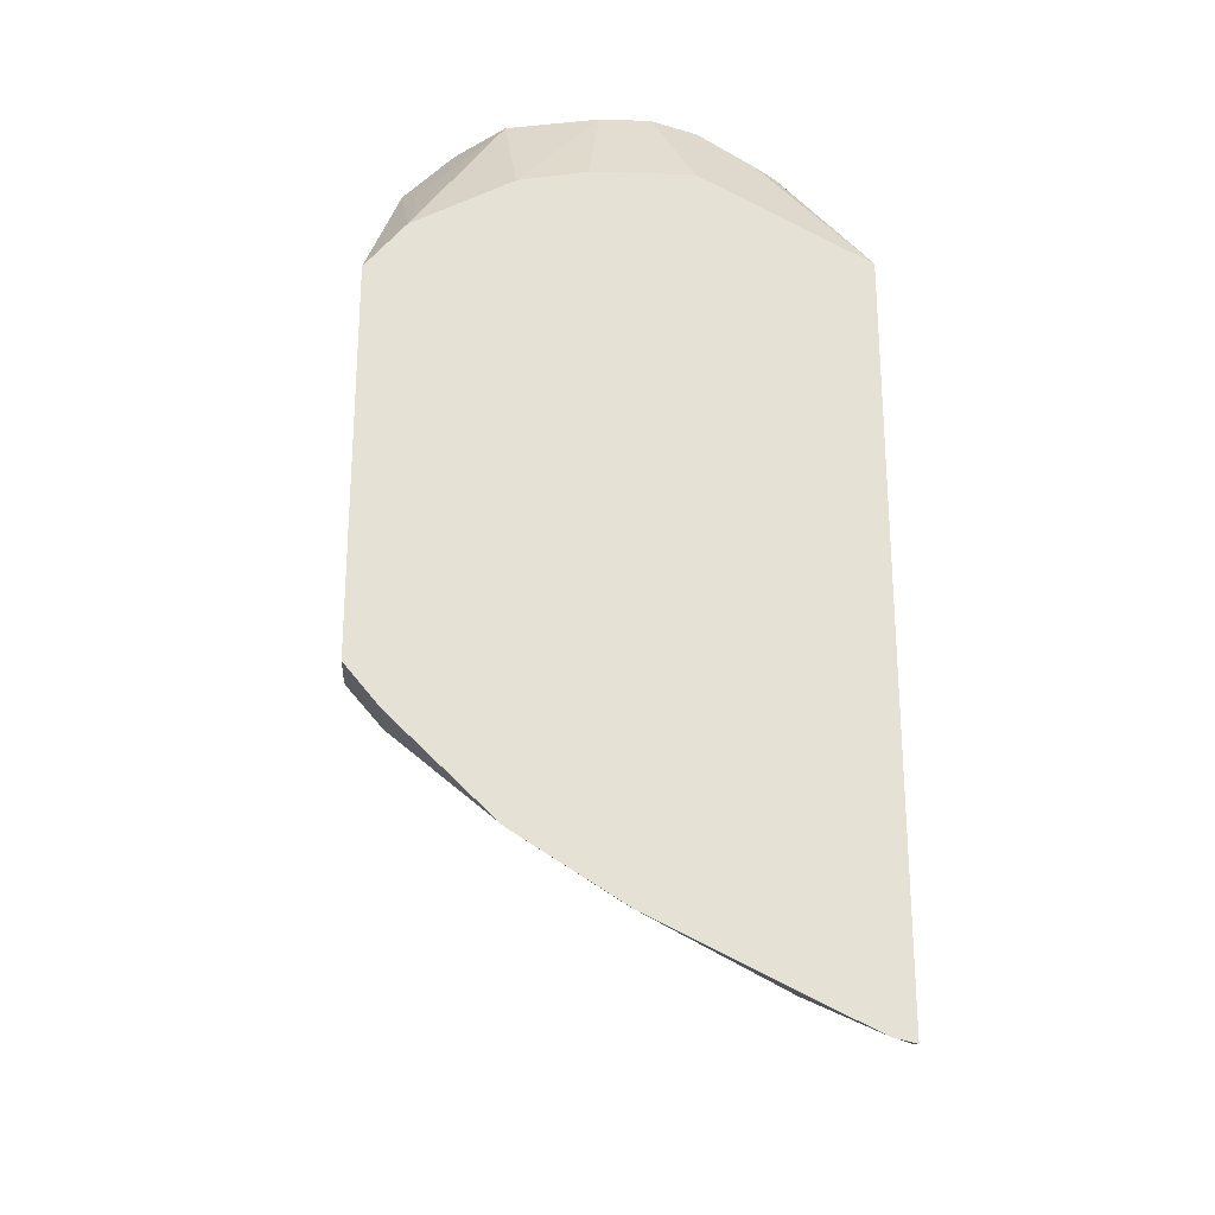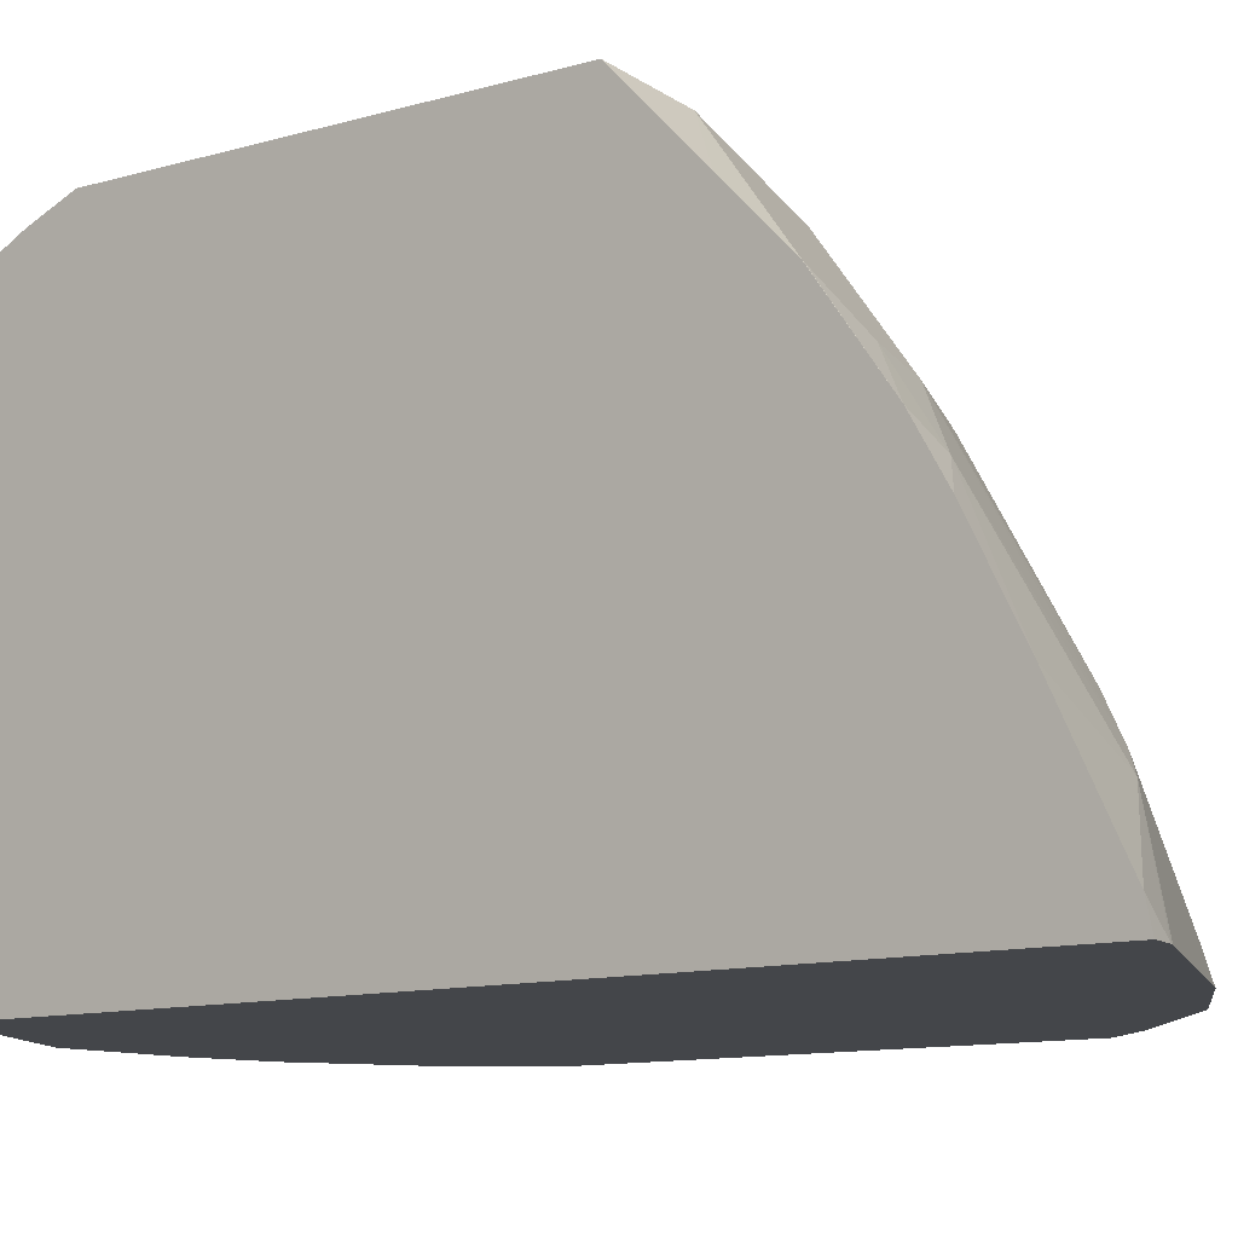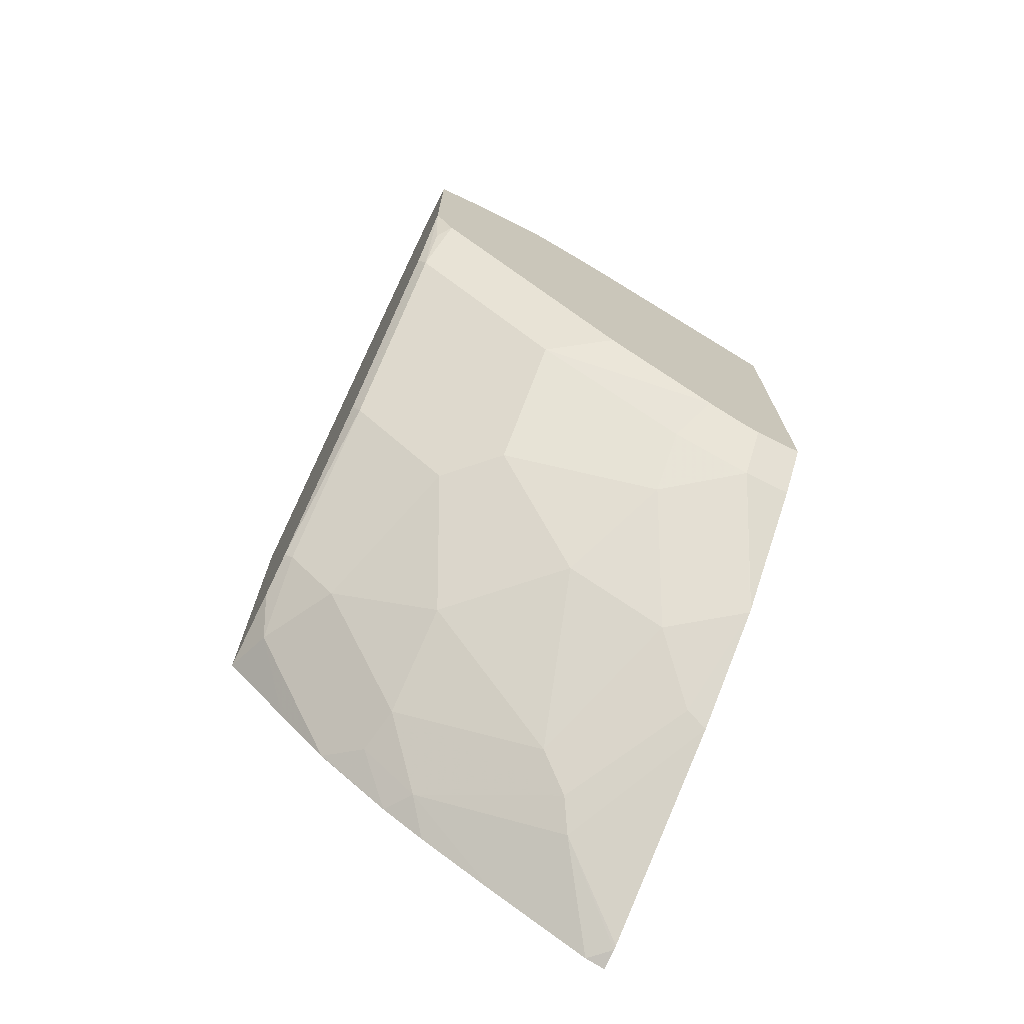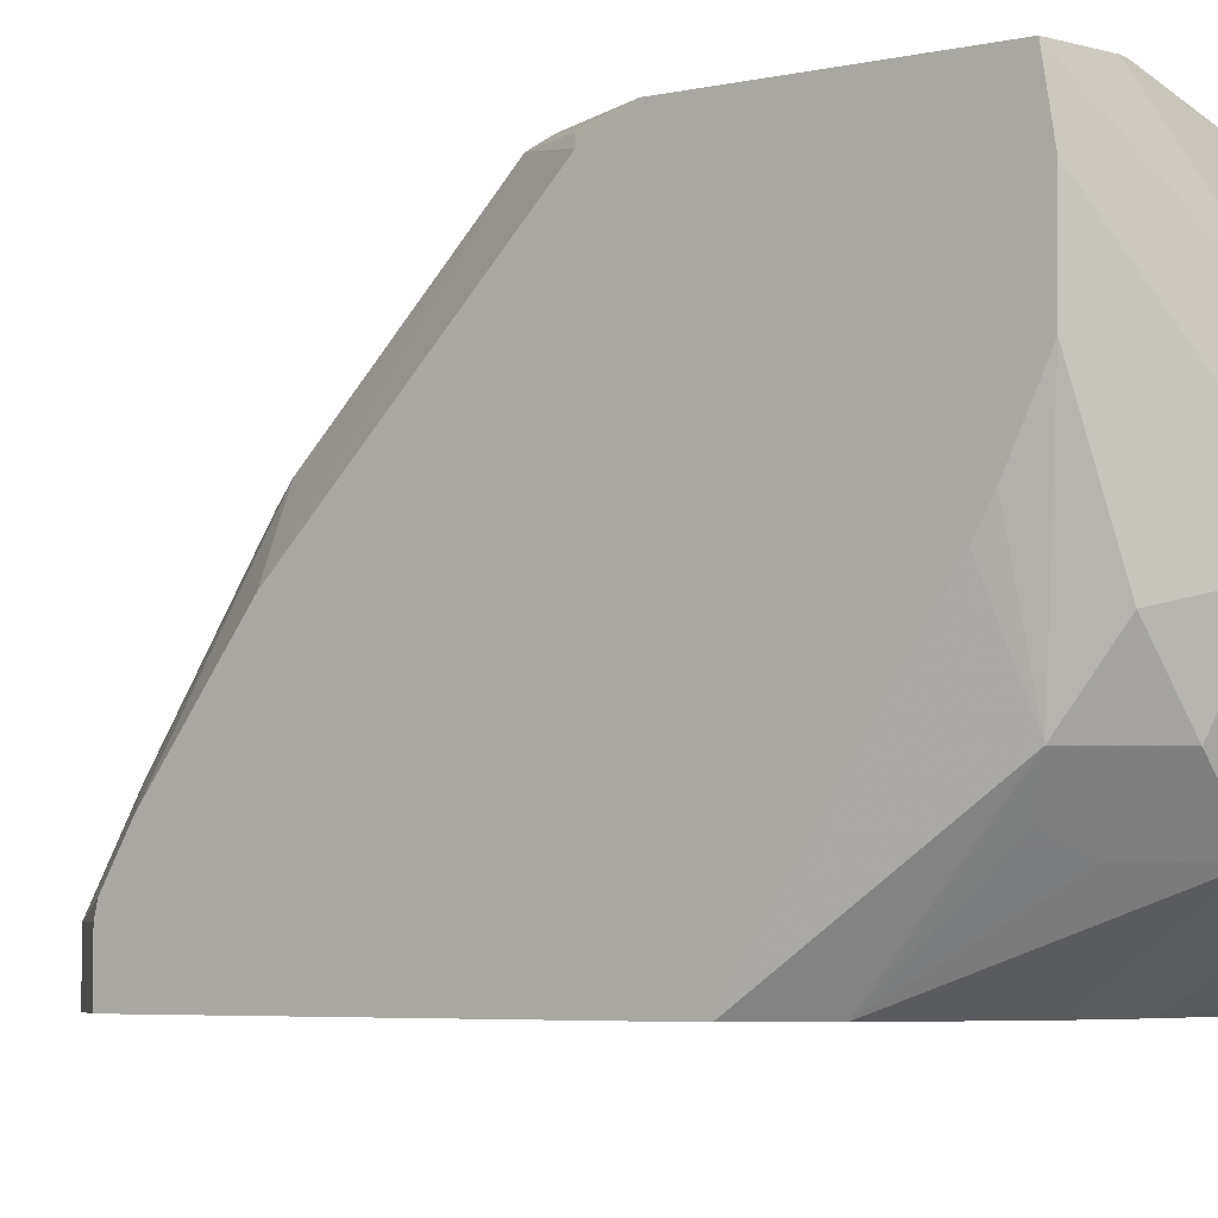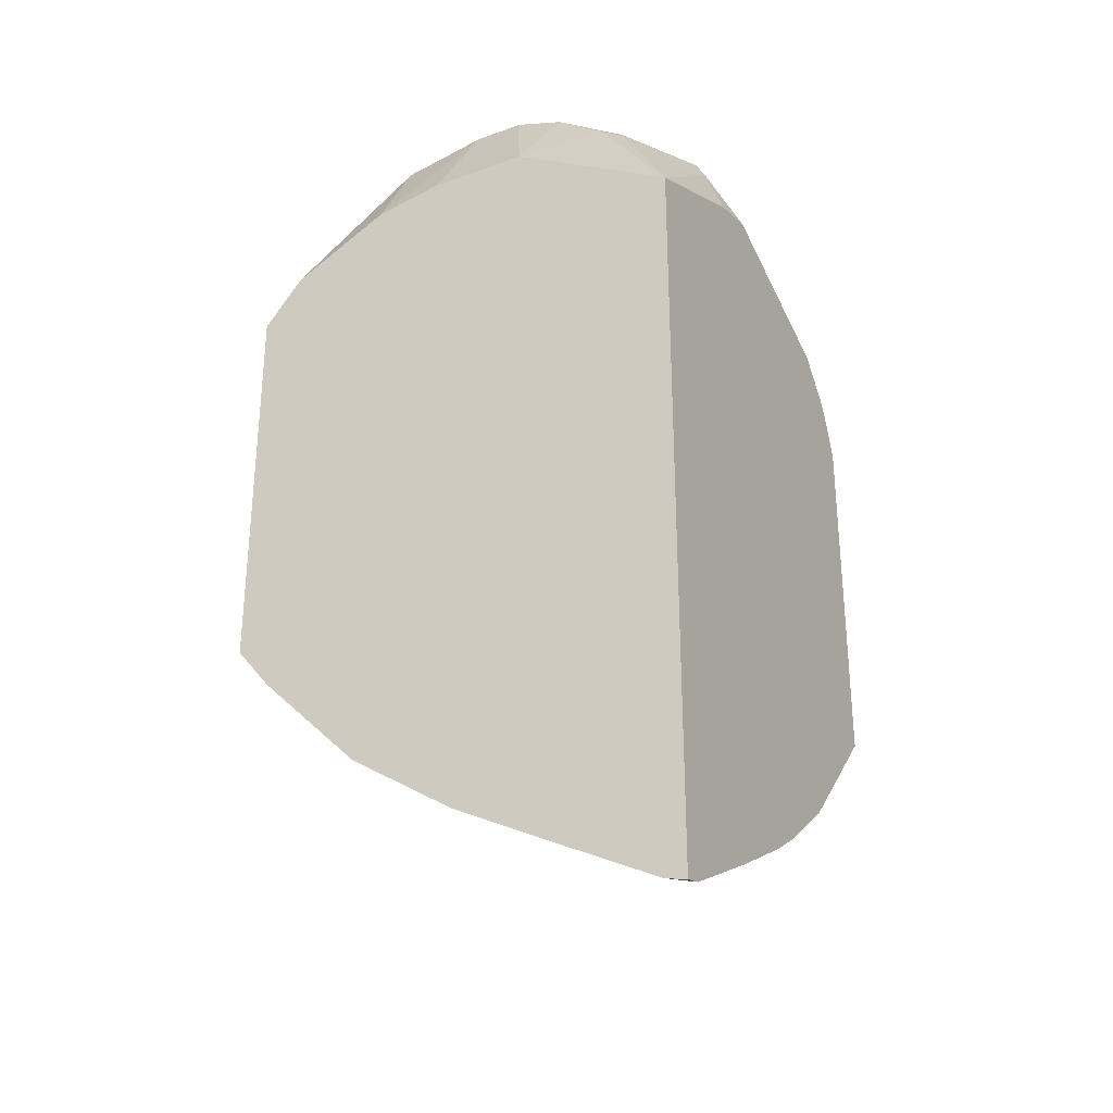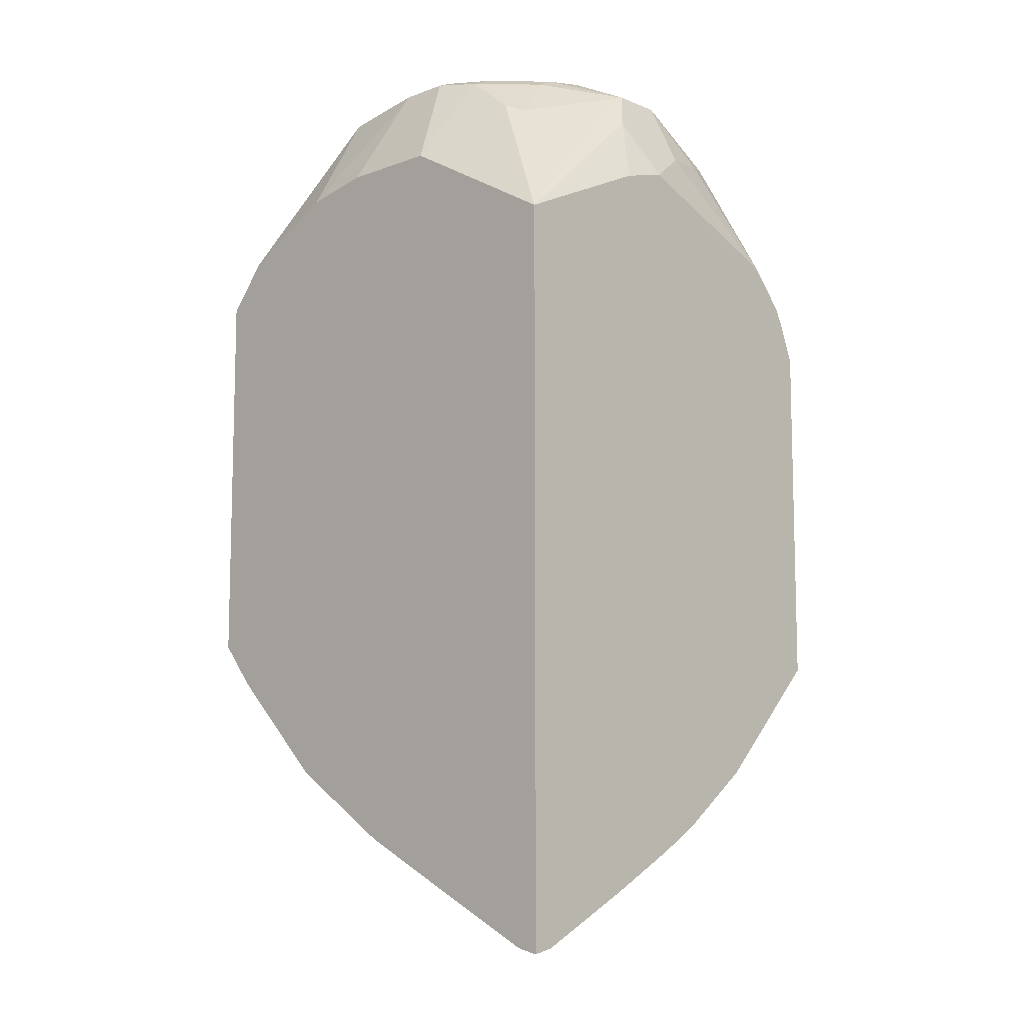
<metadata>
{"format":"obj","ext":"obj","renderer":"f3d","projection":"perspective","resolution":1024,"background":"white","views":[{"elev":-24.6,"azim":176.9,"up":"+Y"},{"elev":-9.8,"azim":-50.9,"up":"+Z"},{"elev":-72.5,"azim":63.5,"up":"+Y"},{"elev":-4.7,"azim":127.1,"up":"+Z"},{"elev":-29.7,"azim":-152.0,"up":"+Y"},{"elev":-9.6,"azim":-136.5,"up":"+Y"}]}
</metadata>
<code>
v 0.6317 0.2152 0.368
v 0.6456 0.2291 0.3957
v 0.6352 0.1353 0.2942
v 0.6681 0.09604 0.2942
v 0.6681 0.2114 0.4678
v 0.6681 0.2236 0.4891
v 0.6681 0.2493 0.5419
v 0.6387 0.2638 0.4443
v 0.604 0.2707 0.3957
v 0.604 0.2291 0.3541
v 0.5623 0.2707 0.3541
v 0.5532 0.1783 0.2942
v 0.486 0.2777 0.3472
v 0.4998 0.2916 0.3749
v 0.4443 0.2777 0.3472
v 0.4139 0.1887 0.2942
v 0.4972 0.1887 0.2942
v 0.2774 0.112 0.2942
v 0.361 0.236 0.3472
v 0.4061 0.2707 0.3541
v 0.3436 0.229 0.3541
v 0.3193 0.2638 0.4582
v 0.3645 0.2707 0.3957
v 0.4113 0.2811 0.3749
v 0.3697 0.2811 0.4165
v 0.3749 0.2916 0.4582
v 0.4582 0.2916 0.3749
v 0.5832 0.2916 0.4582
v 0.6681 0.2499 0.6076
v 0.5832 0.2916 0.4998
v 0.6681 0.2424 0.6523
v 0.5415 0.2916 0.5415
v 0.6234 0.2499 0.6523
v 0.4165 0.2916 0.5415
v 0.3749 0.2916 0.4998
v 0.3541 0.2811 0.5206
v 0.3193 0.2638 0.4998
v 0.2774 0.1798 0.4583
v 0.2916 0.2082 0.4998
v 0.2774 0.1241 0.6019
v 0.2774 0.1684 0.4165
v 0.2774 0.1779 0.4503
v 0.302 0.229 0.4374
v 0.2774 0.07567 0.6395
v 0.2774 0.09087 0.6319
v 0.3124 0.2186 0.5623
v 0.302 0.2134 0.5415
v 0.3541 0.2603 0.5623
v 0.3541 0.2186 0.604
v 0.3749 0.2135 0.6144
v 0.4165 0.2638 0.597
v 0.5828 0.2391 0.6523
v 0.6134 0.2486 0.6523
v 0.2774 0.04381 0.6523
v 0.2774 -0.2504 0.6523
v 0.6681 0.06174 0.6523
v 0.6681 -0.2283 0.2942
v 0.2774 -0.4932 0.2942
v 0.5524 -0.348 0.2942
v 0.4641 -0.4048 0.2942
v 0.2974 -0.4881 0.2942
v 0.2942 -0.4894 0.2942
v 0.2774 -0.4894 0.311
v 0.3471 -0.4443 0.361
v 0.3772 -0.4484 0.2942
v 0.4686 -0.3957 0.3124
v 0.3697 -0.4269 0.3749
v 0.302 -0.3957 0.479
v 0.3436 -0.354 0.5206
v 0.3888 -0.4026 0.4027
v 0.5103 -0.354 0.3541
v 0.6387 -0.2638 0.3332
v 0.5936 -0.2707 0.3957
v 0.5103 -0.3124 0.4374
v 0.4269 -0.3123 0.5206
v 0.5103 -0.2291 0.5623
v 0.5519 -0.229 0.5206
v 0.6352 -0.1457 0.5206
v 0.6352 -0.229 0.3957
v 0.6681 -0.205 0.3781
v 0.6681 -0.1361 0.4694
v 0.6681 -0.2256 0.3438
v 0.6681 -0.2283 0.3332
v 0.6387 -0.2638 0.2942
v 0.5545 -0.3462 0.2942
v 0.6681 0.03041 0.636
v 0.6352 -0.02087 0.6456
v 0.656 0.02081 0.6456
v 0.6319 -0.007609 0.6523
v 0.5103 -0.1458 0.6456
v 0.507 -0.1325 0.6523
v 0.382 -0.2224 0.6523
v 0.3853 -0.2291 0.6456
v 0.3465 -0.2366 0.6523
v 0.3193 -0.2638 0.6387
v 0.2774 -0.3056 0.5972
v 0.2777 -0.3471 0.5554
v 0.3853 -0.2707 0.604
v 0.3055 -0.3609 0.5276
v 0.2774 -0.3922 0.4943
v 0.2774 -0.3471 0.5554
v 0.2774 -0.4478 0.3943
v 0.2774 -0.4139 0.4582
v 0.3957 0.2811 0.5623
f 84 57 72
f 83 72 57
f 83 57 82
f 80 78 79
f 80 72 82
f 80 82 81
f 80 81 78
f 80 79 72
f 83 82 72
f 84 59 57
f 86 81 56
f 85 72 59
f 82 57 81
f 81 57 56
f 86 87 81
f 88 87 86
f 88 56 87
f 88 86 56
f 89 87 56
f 73 72 79
f 89 90 87
f 85 59 84
f 73 79 78
f 67 66 71
f 74 73 77
f 62 63 58
f 62 64 63
f 62 61 64
f 65 64 61
f 65 60 64
f 65 61 60
f 66 64 60
f 67 64 66
f 67 68 64
f 67 69 68
f 73 78 77
f 67 70 69
f 89 91 90
f 66 59 71
f 66 60 59
f 72 71 59
f 73 71 72
f 74 71 73
f 74 70 71
f 74 75 70
f 74 76 75
f 74 77 76
f 67 71 70
f 89 56 91
f 97 99 69
f 92 91 55
f 18 4 58
f 44 18 55
f 98 69 75
f 98 75 76
f 98 76 93
f 95 98 93
f 93 76 90
f 87 90 76
f 77 87 76
f 77 78 87
f 18 58 55
f 87 78 81
f 104 51 33
f 48 51 104
f 48 49 51
f 48 104 36
f 48 36 37
f 104 34 36
f 104 33 34
f 47 37 39
f 40 47 39
f 62 58 61
f 70 75 69
f 91 56 55
f 99 68 69
f 63 102 58
f 92 90 91
f 92 93 90
f 94 93 92
f 94 95 93
f 94 55 95
f 94 92 55
f 96 95 55
f 97 95 96
f 97 98 95
f 97 69 98
f 99 100 68
f 97 100 99
f 97 96 101
f 96 55 101
f 101 55 100
f 100 55 58
f 102 100 58
f 103 100 102
f 103 68 100
f 103 102 68
f 68 102 64
f 63 64 102
f 97 101 100
f 61 58 60
f 85 84 72
f 59 58 57
f 19 21 20
f 19 18 21
f 21 18 22
f 23 21 22
f 23 20 21
f 23 24 20
f 23 25 24
f 23 22 25
f 25 22 26
f 25 26 27
f 19 20 16
f 25 27 24
f 15 20 24
f 15 16 20
f 14 15 27
f 14 27 26
f 14 26 28
f 14 28 9
f 14 9 11
f 9 28 8
f 28 29 8
f 30 29 28
f 15 24 27
f 30 31 29
f 19 16 18
f 17 4 18
f 60 58 59
f 2 3 1
f 2 4 3
f 5 4 2
f 5 6 4
f 5 2 6
f 2 7 6
f 2 8 7
f 2 9 8
f 10 9 2
f 16 17 18
f 10 11 9
f 10 2 1
f 12 11 3
f 13 11 12
f 13 14 11
f 13 15 14
f 13 16 15
f 13 17 16
f 13 12 17
f 12 3 17
f 3 4 17
f 10 3 11
f 32 31 30
f 10 1 3
f 32 34 33
f 46 49 48
f 46 45 49
f 45 44 49
f 50 49 44
f 50 51 49
f 52 51 50
f 53 51 52
f 53 33 51
f 53 52 33
f 52 50 54
f 46 48 37
f 50 44 54
f 54 55 56
f 33 54 56
f 31 33 56
f 31 56 29
f 29 56 4
f 6 29 4
f 7 29 6
f 7 8 29
f 57 4 56
f 32 33 31
f 54 44 55
f 46 37 47
f 52 54 33
f 46 40 45
f 32 30 34
f 46 47 40
f 34 28 26
f 35 34 26
f 35 36 34
f 35 37 36
f 35 22 37
f 35 26 22
f 38 37 22
f 57 58 4
f 38 39 37
f 38 40 39
f 30 28 34
f 38 41 40
f 45 40 44
f 41 18 40
f 43 18 41
f 43 22 18
f 40 18 44
f 42 38 43
f 42 43 41
f 42 41 38
f 38 22 43

</code>
